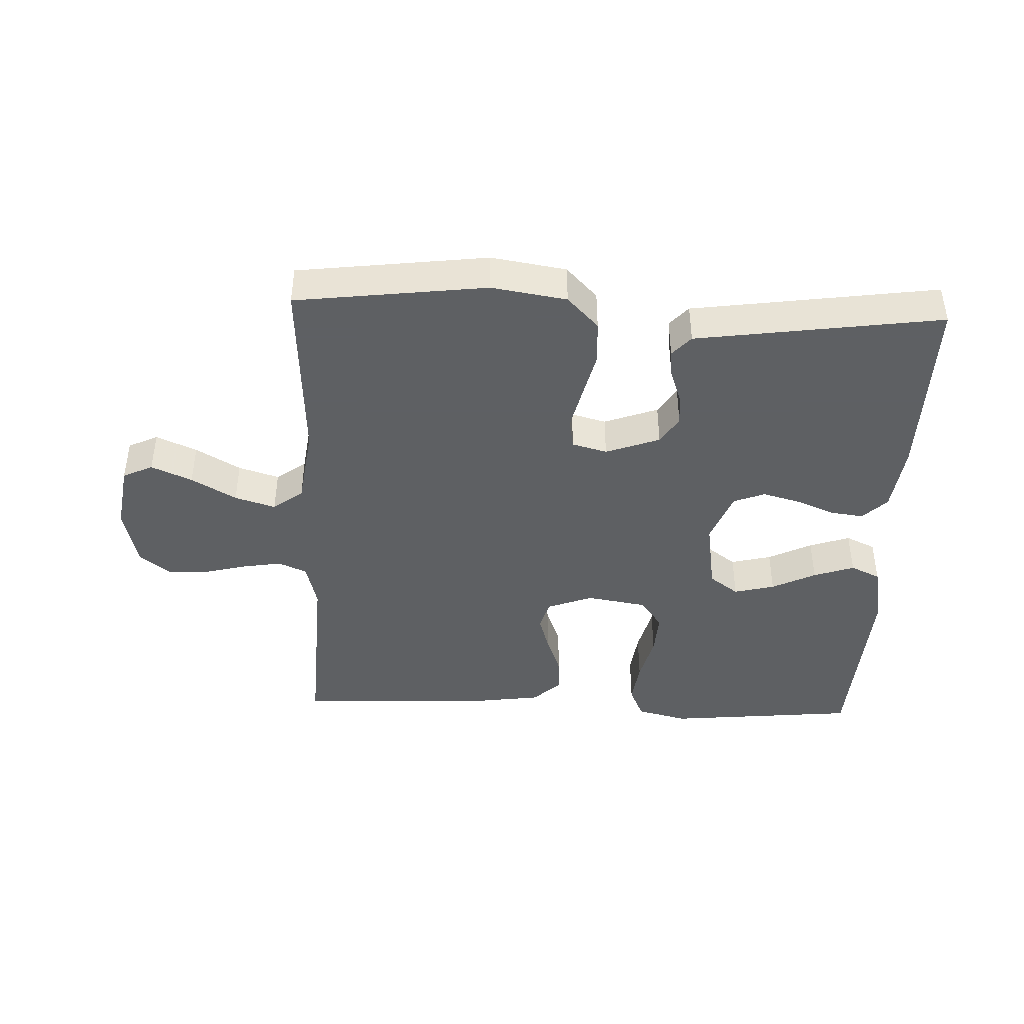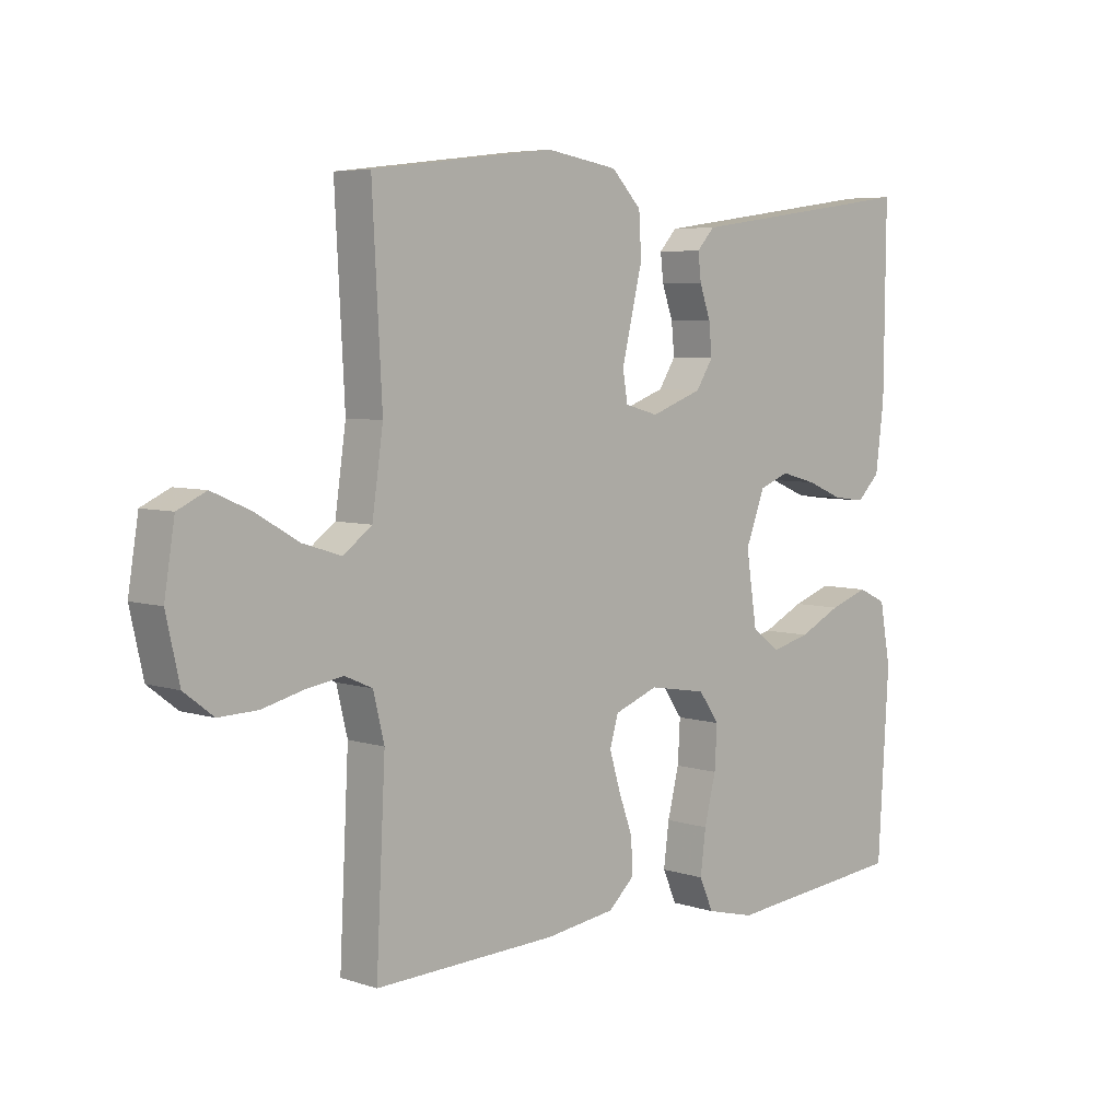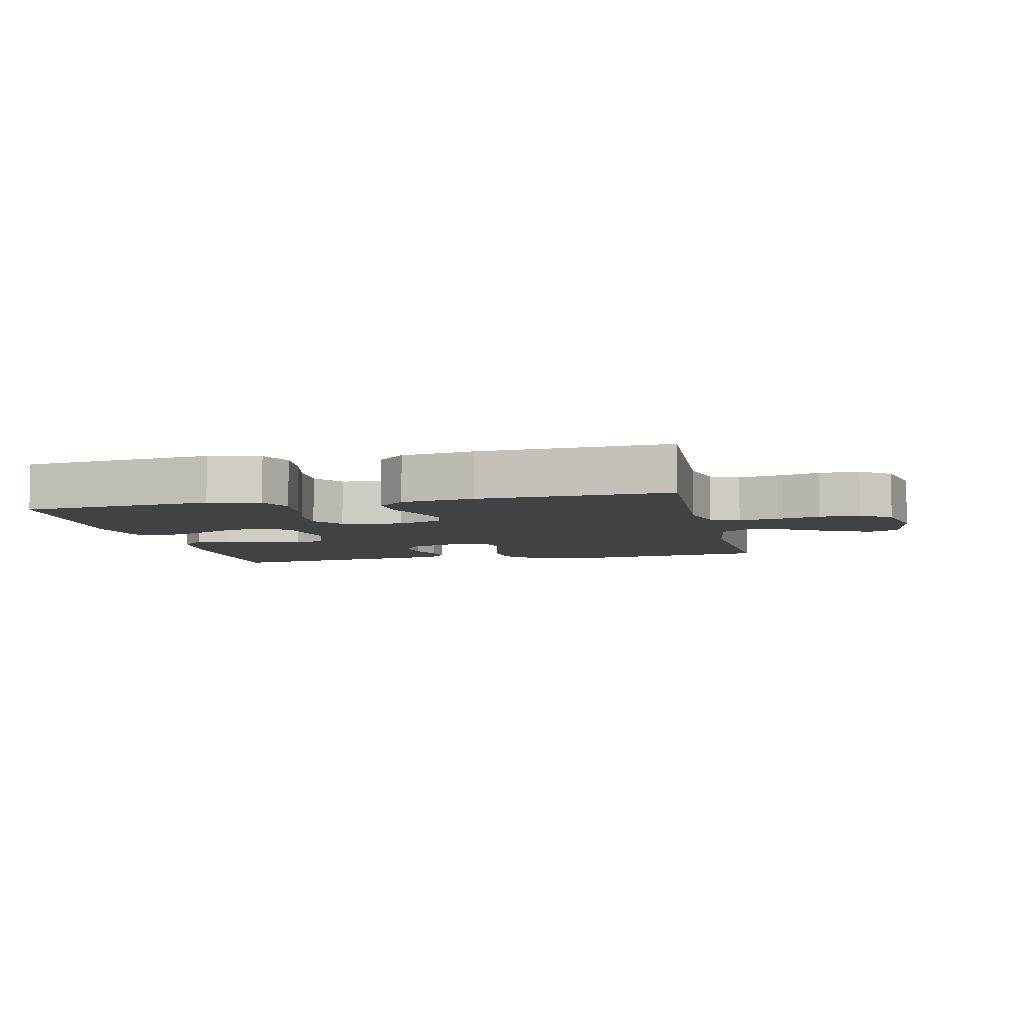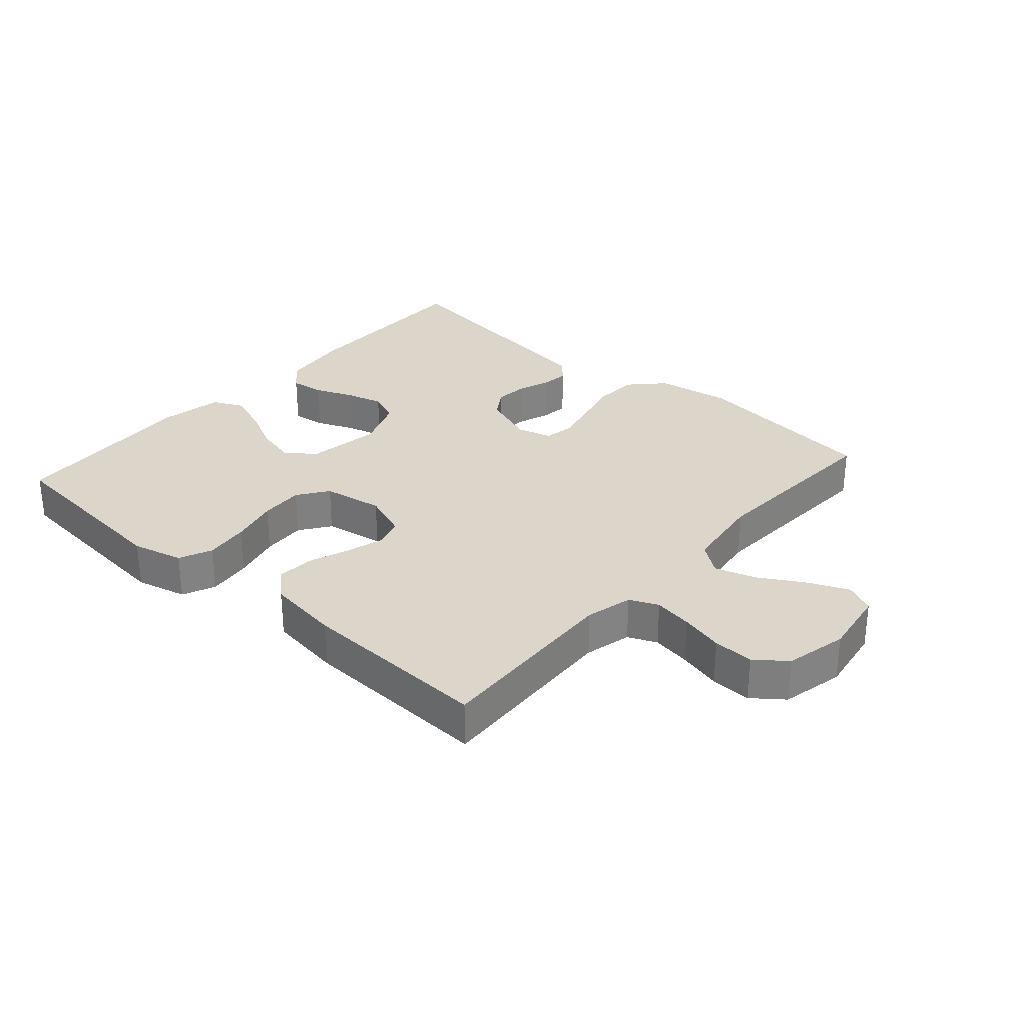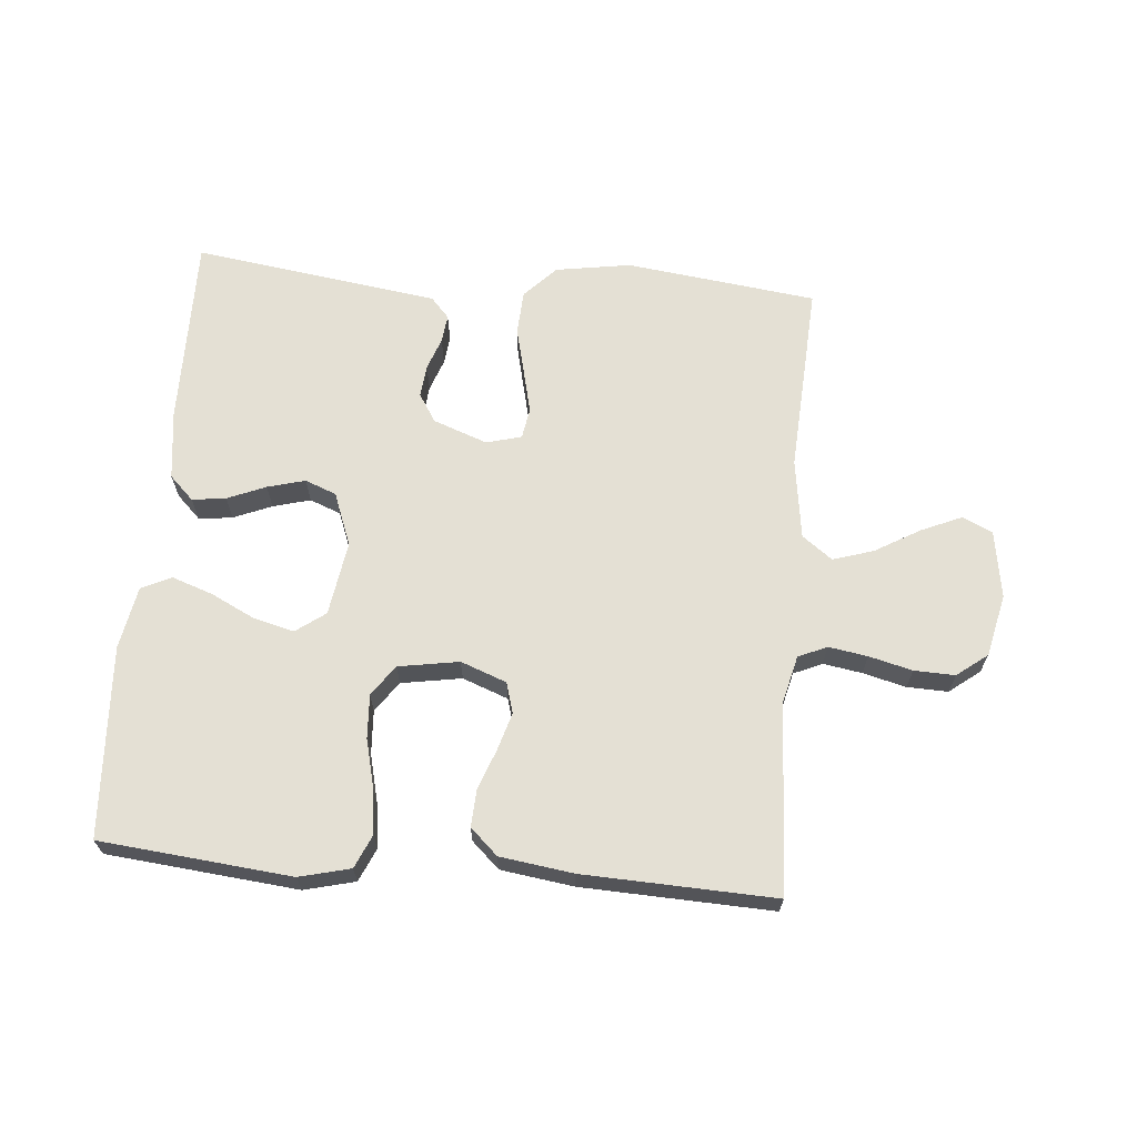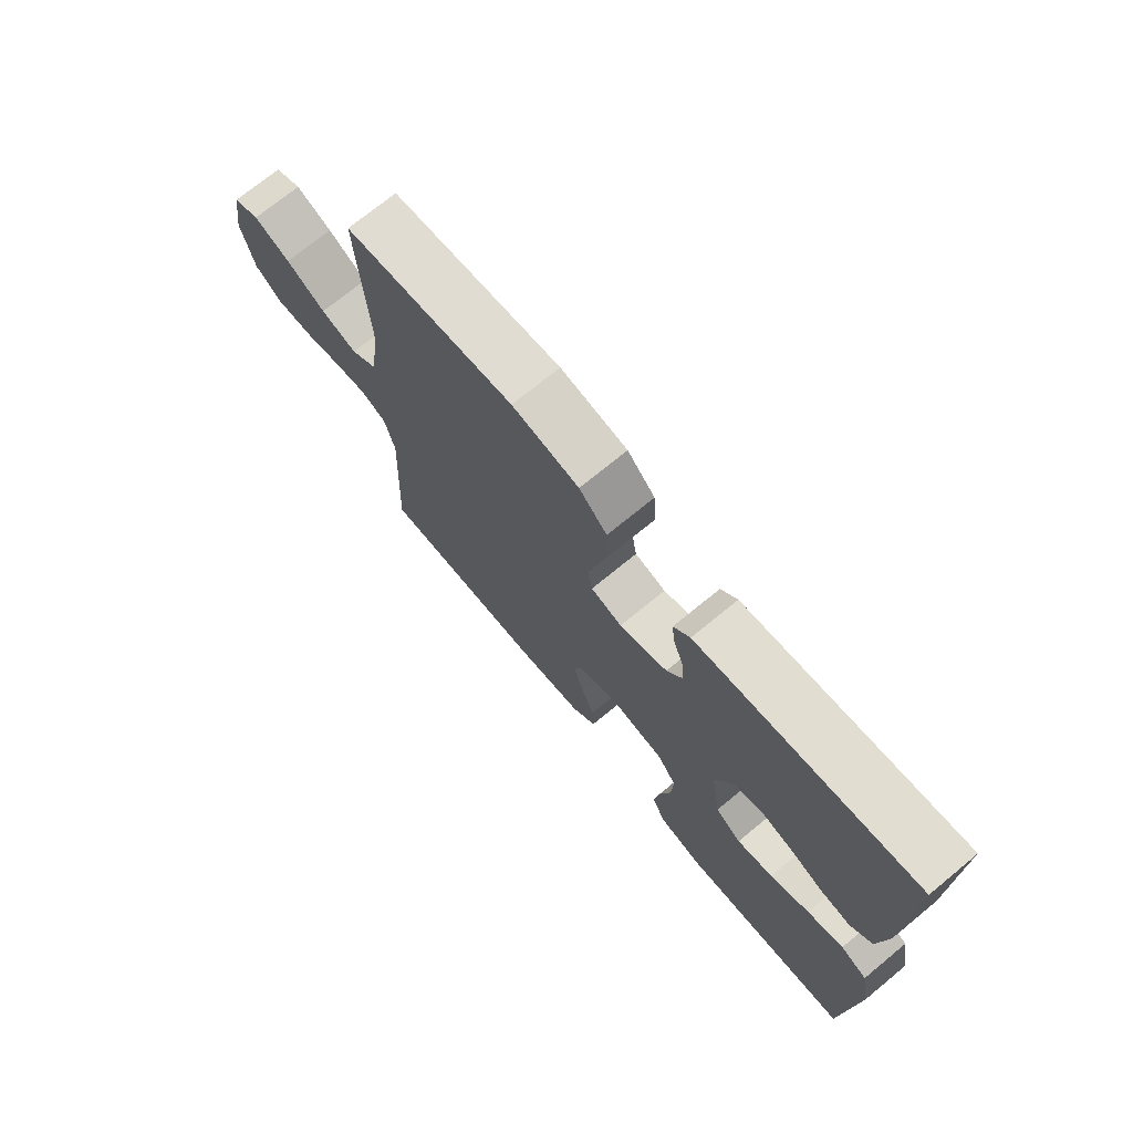
<metadata>
{"format":"obj","ext":"obj","renderer":"f3d","projection":"perspective","resolution":1024,"background":"white","views":[{"elev":-42.7,"azim":-2.2,"up":"+Y"},{"elev":5.6,"azim":-44.9,"up":"+Z"},{"elev":-6.3,"azim":-167.4,"up":"+Y"},{"elev":30.1,"azim":-138.6,"up":"+Y"},{"elev":66.1,"azim":-175.0,"up":"+Y"},{"elev":72.4,"azim":50.6,"up":"+Z"}]}
</metadata>
<code>
v 0.5 0.07 0.5
v 0.497 0.07 0.2
v 0.483 0.07 0.091
v 0.445 0.07 0.054
v 0.392 0.07 0.061
v 0.332 0.07 0.086
v 0.273 0.07 0.102
v 0.224 0.07 0.083
v 0.192 0.07 0
v 0.21 0.07 -0.117
v 0.256 0.07 -0.151
v 0.32 0.07 -0.135
v 0.389 0.07 -0.101
v 0.453 0.07 -0.079
v 0.5 0.07 -0.101
v 0.518 0.07 -0.2
v 0.5 0.07 -0.5
v 0.2 0.07 -0.529
v 0.12 0.07 -0.509
v 0.097 0.07 -0.457
v 0.106 0.07 -0.387
v 0.125 0.07 -0.311
v 0.129 0.07 -0.242
v 0.095 0.07 -0.194
v 0 0.07 -0.178
v -0.072 0.07 -0.205
v -0.086 0.07 -0.253
v -0.068 0.07 -0.313
v -0.045 0.07 -0.376
v -0.042 0.07 -0.433
v -0.085 0.07 -0.473
v -0.2 0.07 -0.489
v -0.5 0.07 -0.5
v -0.485 0.07 -0.2
v -0.503 0.07 -0.126
v -0.548 0.07 -0.106
v -0.609 0.07 -0.116
v -0.677 0.07 -0.133
v -0.741 0.07 -0.135
v -0.789 0.07 -0.098
v -0.811 0.07 0
v -0.794 0.07 0.106
v -0.747 0.07 0.128
v -0.683 0.07 0.1
v -0.613 0.07 0.059
v -0.549 0.07 0.039
v -0.502 0.07 0.074
v -0.484 0.07 0.2
v -0.5 0.07 0.5
v -0.2 0.07 0.537
v -0.082 0.07 0.518
v -0.033 0.07 0.467
v -0.029 0.07 0.398
v -0.047 0.07 0.324
v -0.063 0.07 0.256
v -0.055 0.07 0.208
v 0 0.07 0.193
v 0.085 0.07 0.224
v 0.113 0.07 0.268
v 0.108 0.07 0.319
v 0.09 0.07 0.37
v 0.085 0.07 0.414
v 0.114 0.07 0.446
v 0.2 0.07 0.458
v 0.5 0 0.5
v 0.497 0 0.2
v 0.483 0 0.091
v 0.445 0 0.054
v 0.392 0 0.061
v 0.332 0 0.086
v 0.273 0 0.102
v 0.224 0 0.083
v 0.192 0 0
v 0.21 0 -0.117
v 0.256 0 -0.151
v 0.32 0 -0.135
v 0.389 0 -0.101
v 0.453 0 -0.079
v 0.5 0 -0.101
v 0.518 0 -0.2
v 0.5 0 -0.5
v 0.2 0 -0.529
v 0.12 0 -0.509
v 0.097 0 -0.457
v 0.106 0 -0.387
v 0.125 0 -0.311
v 0.129 0 -0.242
v 0.095 0 -0.194
v 0 0 -0.178
v -0.072 0 -0.205
v -0.086 0 -0.253
v -0.068 0 -0.313
v -0.045 0 -0.376
v -0.042 0 -0.433
v -0.085 0 -0.473
v -0.2 0 -0.489
v -0.5 0 -0.5
v -0.485 0 -0.2
v -0.503 0 -0.126
v -0.548 0 -0.106
v -0.609 0 -0.116
v -0.677 0 -0.133
v -0.741 0 -0.135
v -0.789 0 -0.098
v -0.811 0 0
v -0.794 0 0.106
v -0.747 0 0.128
v -0.683 0 0.1
v -0.613 0 0.059
v -0.549 0 0.039
v -0.502 0 0.074
v -0.484 0 0.2
v -0.5 0 0.5
v -0.2 0 0.537
v -0.082 0 0.518
v -0.033 0 0.467
v -0.029 0 0.398
v -0.047 0 0.324
v -0.063 0 0.256
v -0.055 0 0.208
v 0 0 0.193
v 0.085 0 0.224
v 0.113 0 0.268
v 0.108 0 0.319
v 0.09 0 0.37
v 0.085 0 0.414
v 0.114 0 0.446
v 0.2 0 0.458
f 61 62 63 64
f 60 61 64 1
f 59 60 1 2
f 58 59 2 3
f 57 58 3 4
f 56 57 4
f 51 52 53 54
f 51 54 55
f 48 49 50 51
f 47 48 51 55
f 46 47 55 56
f 42 43 44 45
f 42 45 46
f 41 42 46
f 40 41 46
f 37 38 39 40
f 36 37 40 46
f 35 36 46 56
f 31 32 33 34
f 28 29 30 31
f 27 28 31 34
f 26 27 34 35
f 19 20 21 22
f 19 22 23
f 18 19 23
f 17 18 23
f 16 17 23 24
f 12 13 14 15
f 11 12 15 16
f 4 5 6
f 56 4 6
f 56 6 7
f 25 26 35 56
f 11 16 24 25
f 10 11 25
f 9 10 25 56
f 8 9 56
f 7 8 56
f 128 127 126 125
f 65 128 125 124
f 66 65 124 123
f 67 66 123 122
f 68 67 122 121
f 68 121 120
f 118 117 116 115
f 119 118 115
f 115 114 113 112
f 119 115 112 111
f 120 119 111 110
f 109 108 107 106
f 110 109 106
f 110 106 105
f 110 105 104
f 104 103 102 101
f 110 104 101 100
f 120 110 100 99
f 98 97 96 95
f 95 94 93 92
f 98 95 92 91
f 99 98 91 90
f 86 85 84 83
f 87 86 83
f 87 83 82
f 87 82 81
f 88 87 81 80
f 79 78 77 76
f 80 79 76 75
f 70 69 68
f 70 68 120
f 71 70 120
f 120 99 90 89
f 89 88 80 75
f 89 75 74
f 120 89 74 73
f 120 73 72
f 120 72 71
f 1 65 66 2
f 2 66 67 3
f 3 67 68 4
f 4 68 69 5
f 5 69 70 6
f 6 70 71 7
f 7 71 72 8
f 8 72 73 9
f 9 73 74 10
f 10 74 75 11
f 11 75 76 12
f 12 76 77 13
f 13 77 78 14
f 14 78 79 15
f 15 79 80 16
f 16 80 81 17
f 17 81 82 18
f 18 82 83 19
f 19 83 84 20
f 20 84 85 21
f 21 85 86 22
f 22 86 87 23
f 23 87 88 24
f 24 88 89 25
f 25 89 90 26
f 26 90 91 27
f 27 91 92 28
f 28 92 93 29
f 29 93 94 30
f 30 94 95 31
f 31 95 96 32
f 32 96 97 33
f 33 97 98 34
f 34 98 99 35
f 35 99 100 36
f 36 100 101 37
f 37 101 102 38
f 38 102 103 39
f 39 103 104 40
f 40 104 105 41
f 41 105 106 42
f 42 106 107 43
f 43 107 108 44
f 44 108 109 45
f 45 109 110 46
f 46 110 111 47
f 47 111 112 48
f 48 112 113 49
f 49 113 114 50
f 50 114 115 51
f 51 115 116 52
f 52 116 117 53
f 53 117 118 54
f 54 118 119 55
f 55 119 120 56
f 56 120 121 57
f 57 121 122 58
f 58 122 123 59
f 59 123 124 60
f 60 124 125 61
f 61 125 126 62
f 62 126 127 63
f 63 127 128 64
f 64 128 65 1

</code>
